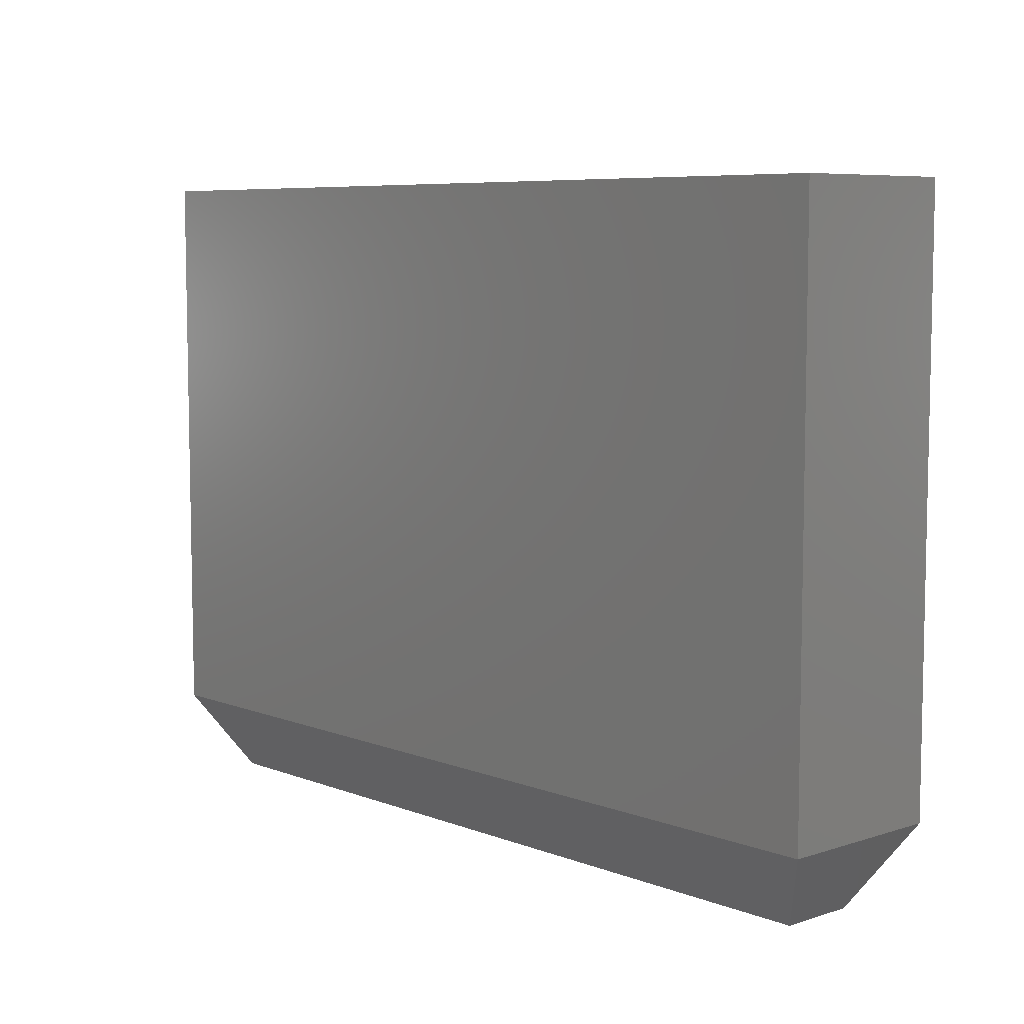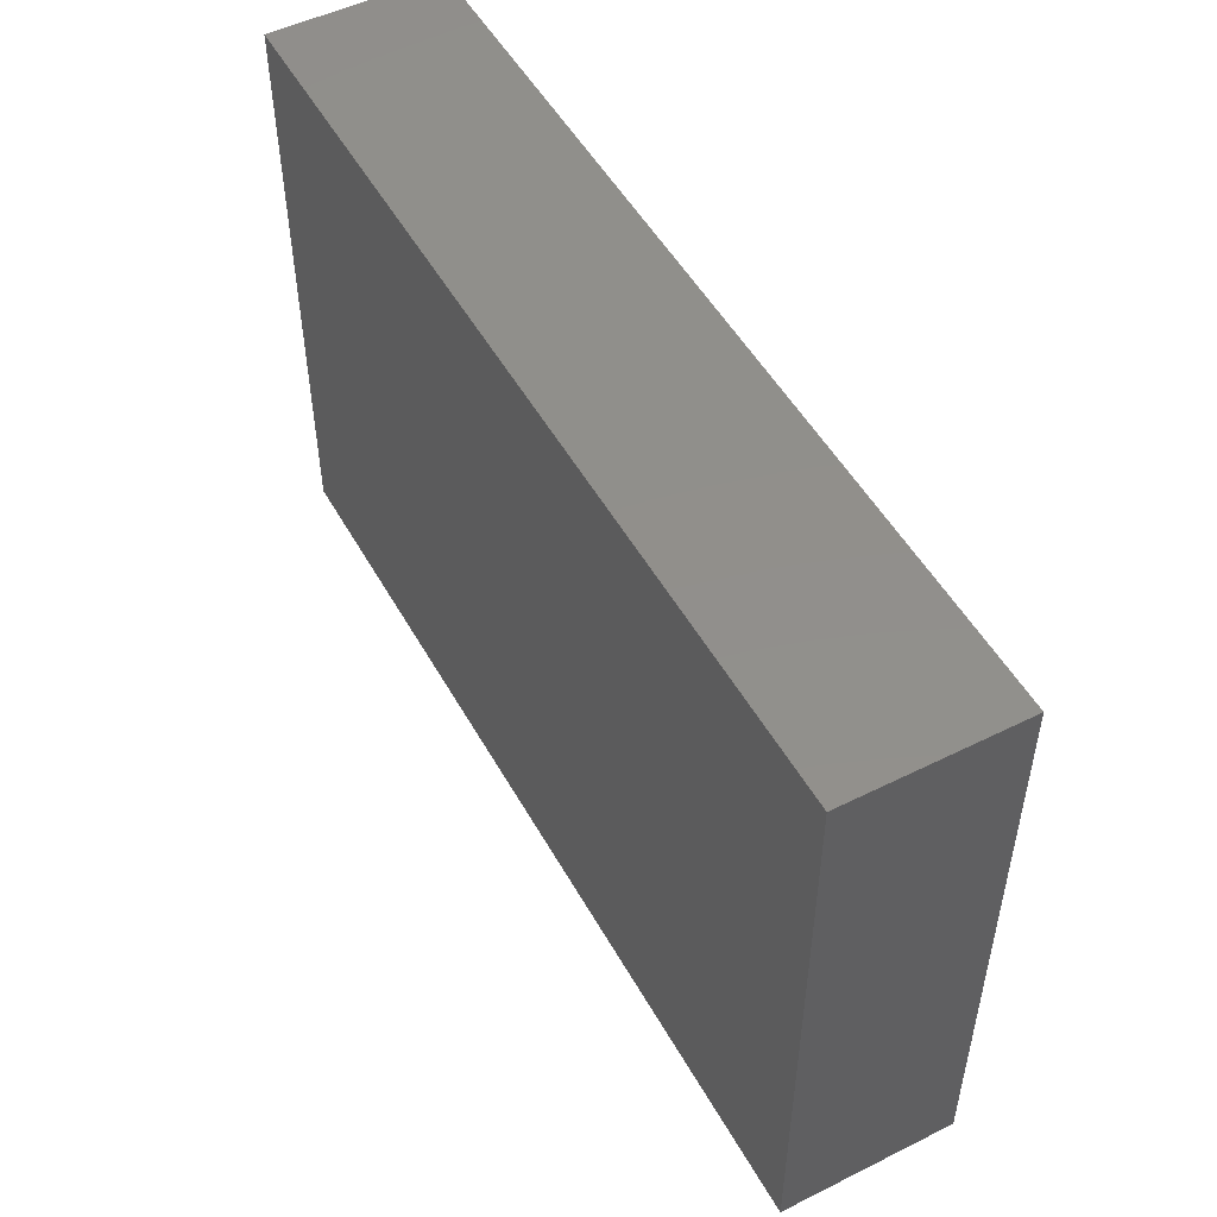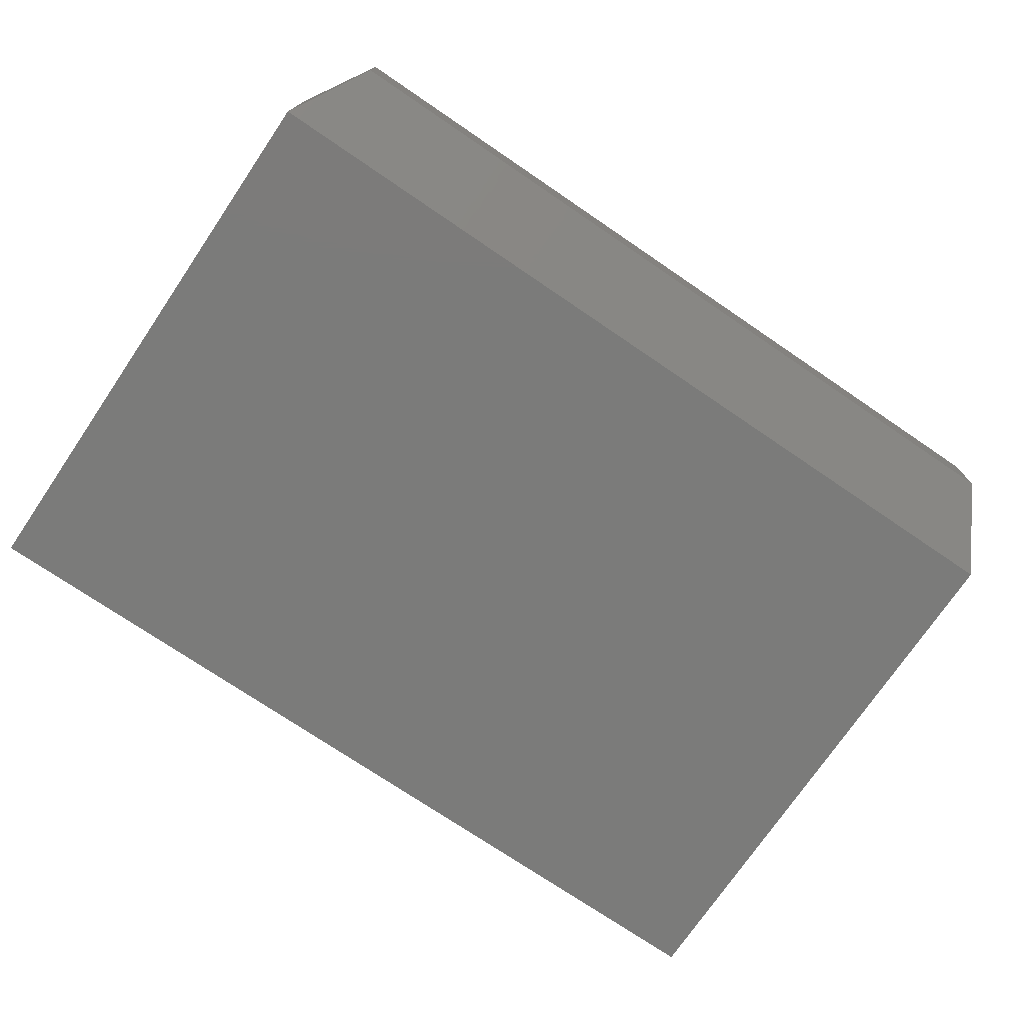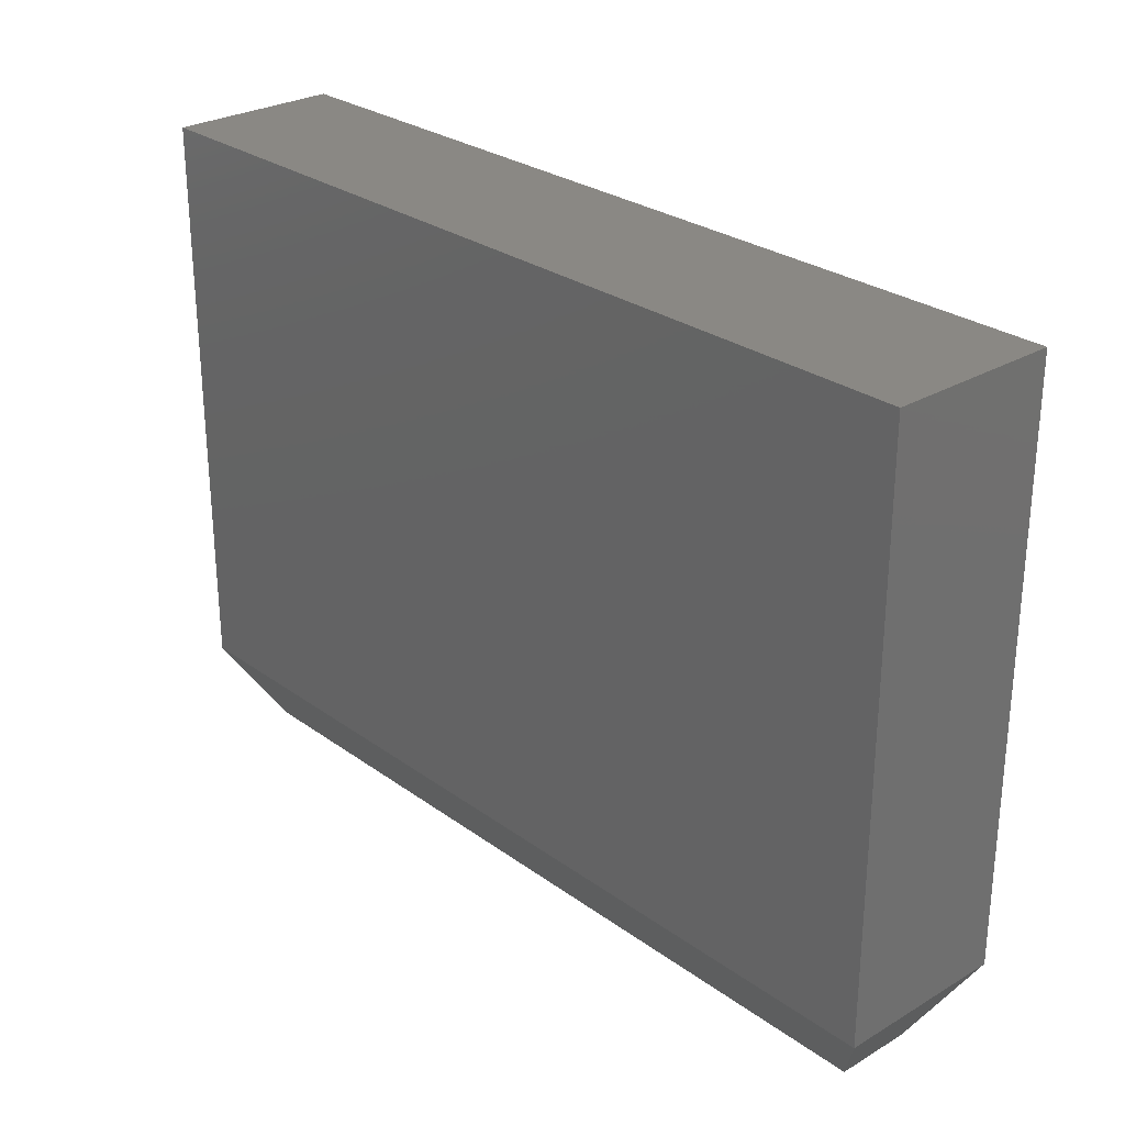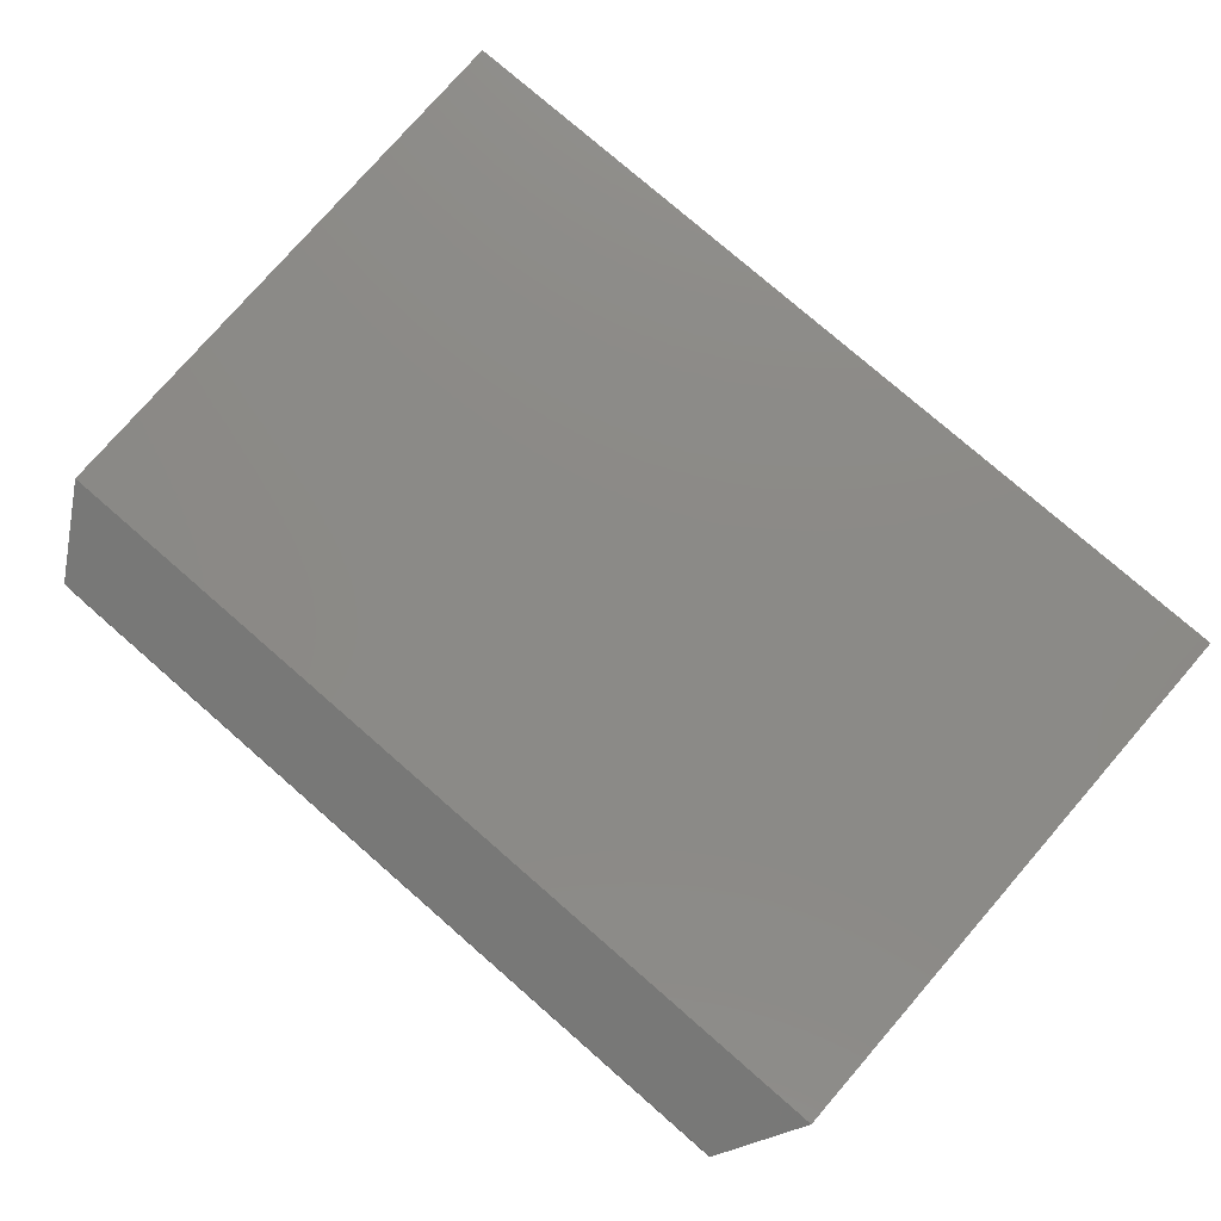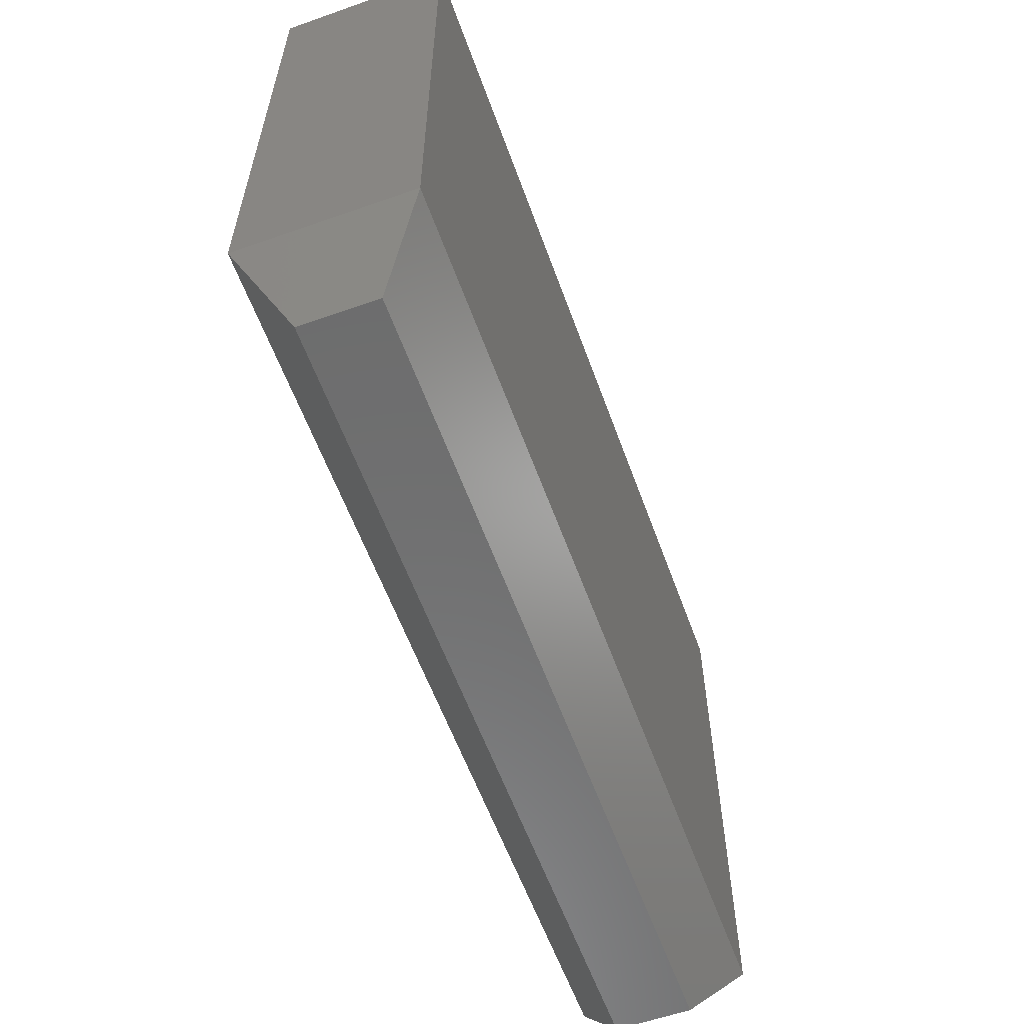
<metadata>
{"format":"stl","ext":"stl","renderer":"f3d","projection":"perspective","resolution":1024,"background":"white","views":[{"elev":7.2,"azim":47.5,"up":"+Y"},{"elev":50.8,"azim":-118.5,"up":"+Y"},{"elev":-74.1,"azim":-34.2,"up":"+Z"},{"elev":27.5,"azim":47.8,"up":"+Y"},{"elev":78.1,"azim":41.0,"up":"+Z"},{"elev":-59.1,"azim":-70.1,"up":"+Y"}]}
</metadata>
<code>
# stl→obj: 12 verts, 20 faces
v -0.75 -0.4141 0.2812
v 0.75 -0.4141 0.2812
v -0.75 0.5426 0.2812
v 0.75 0.5426 0.2812
v -0.75 -0.4141 2.776e-17
v -0.75 0.5426 0
v 0.75 -0.4141 0
v 0.75 0.5426 0
v -0.6719 -0.5469 0.2031
v -0.6719 -0.5469 0.07812
v 0.6719 -0.5469 0.2031
v 0.6719 -0.5469 0.07812
f 1 2 3
f 3 2 4
f 5 6 7
f 7 6 8
f 3 6 1
f 1 6 5
f 2 7 4
f 4 7 8
f 9 10 11
f 11 10 12
f 1 5 9
f 9 5 10
f 7 12 5
f 5 12 10
f 7 2 12
f 12 2 11
f 2 1 11
f 11 1 9
f 4 8 3
f 3 8 6

</code>
